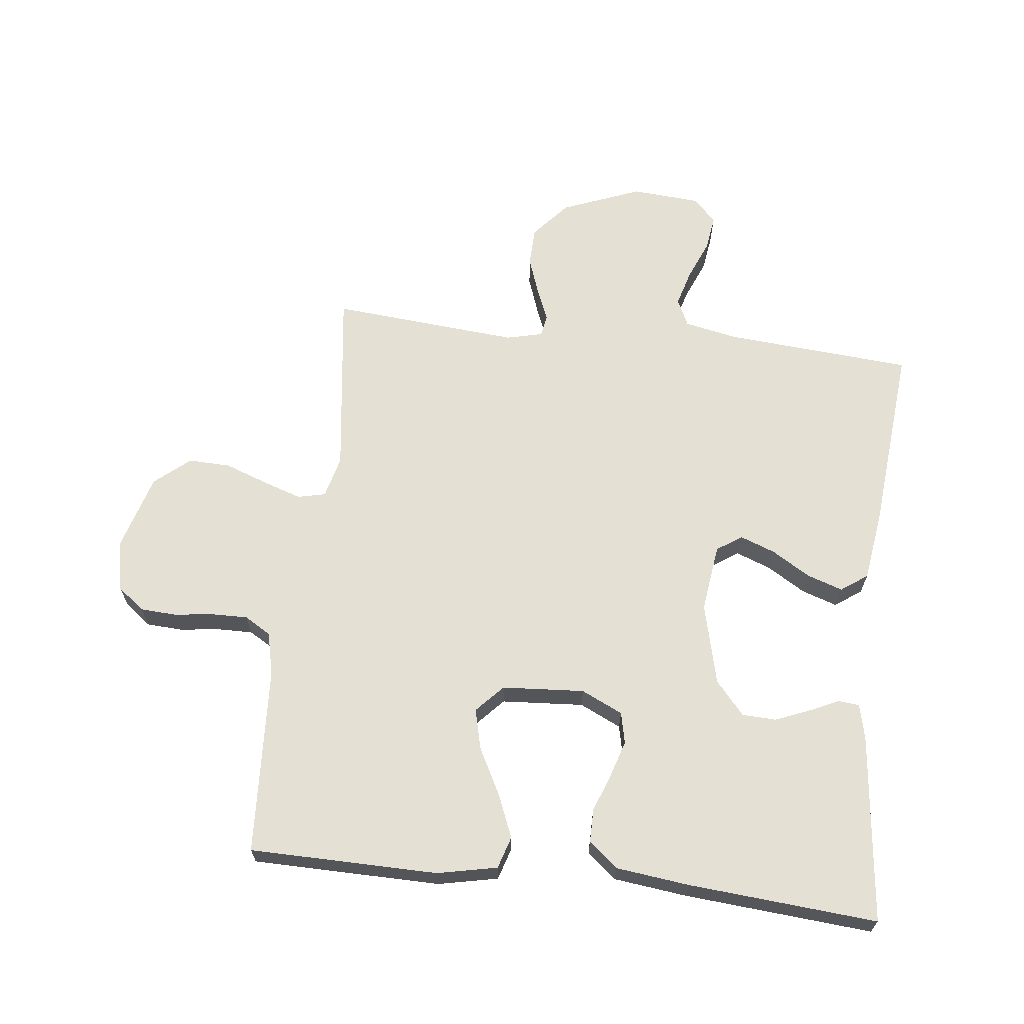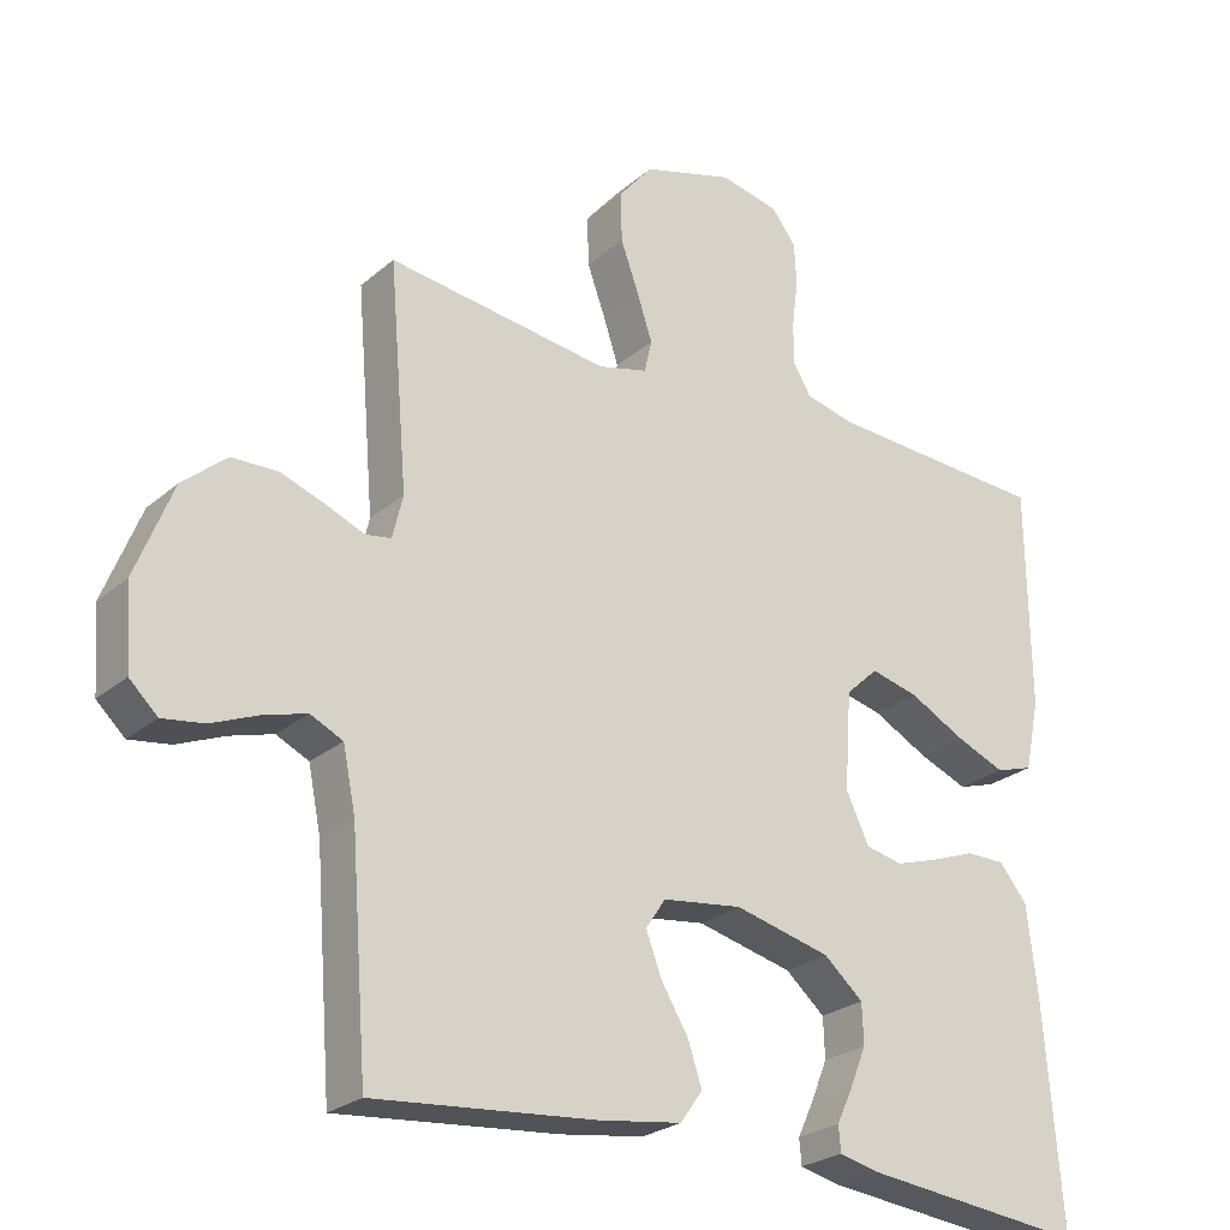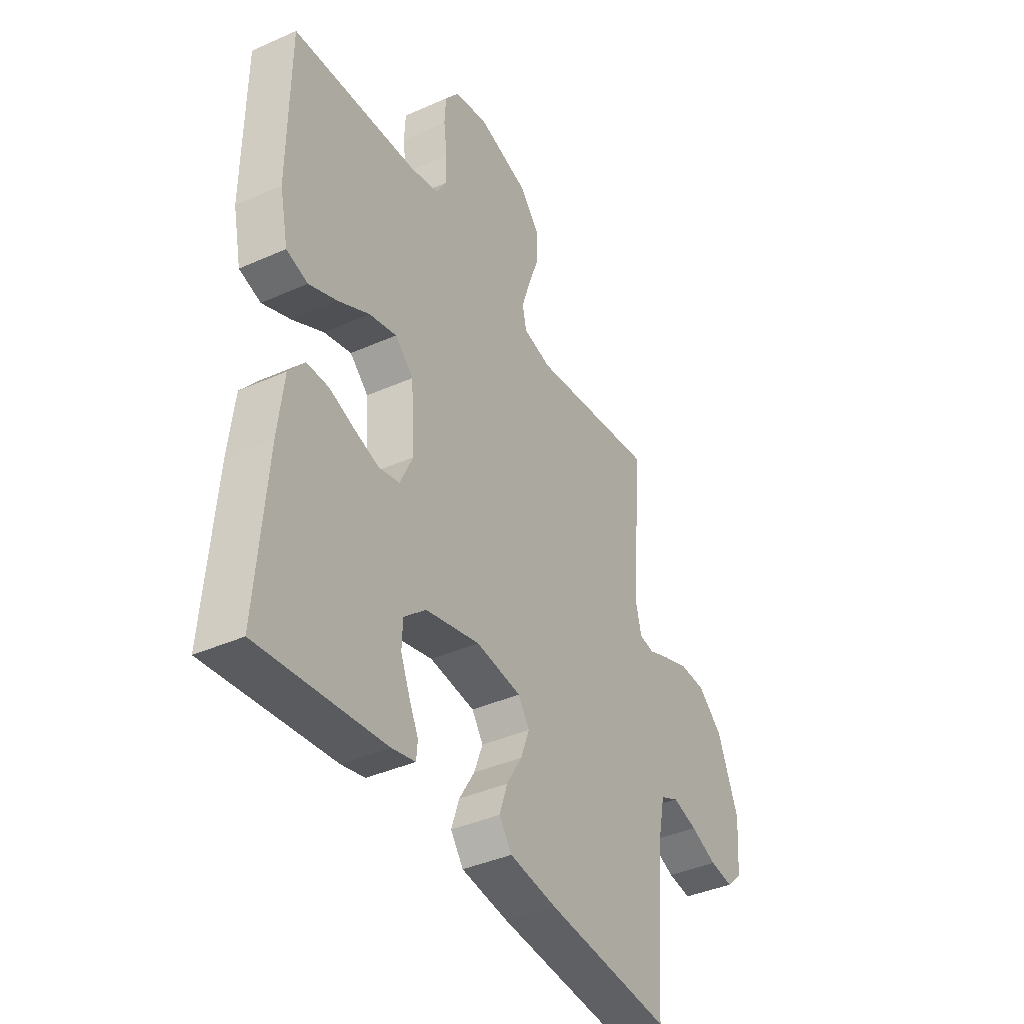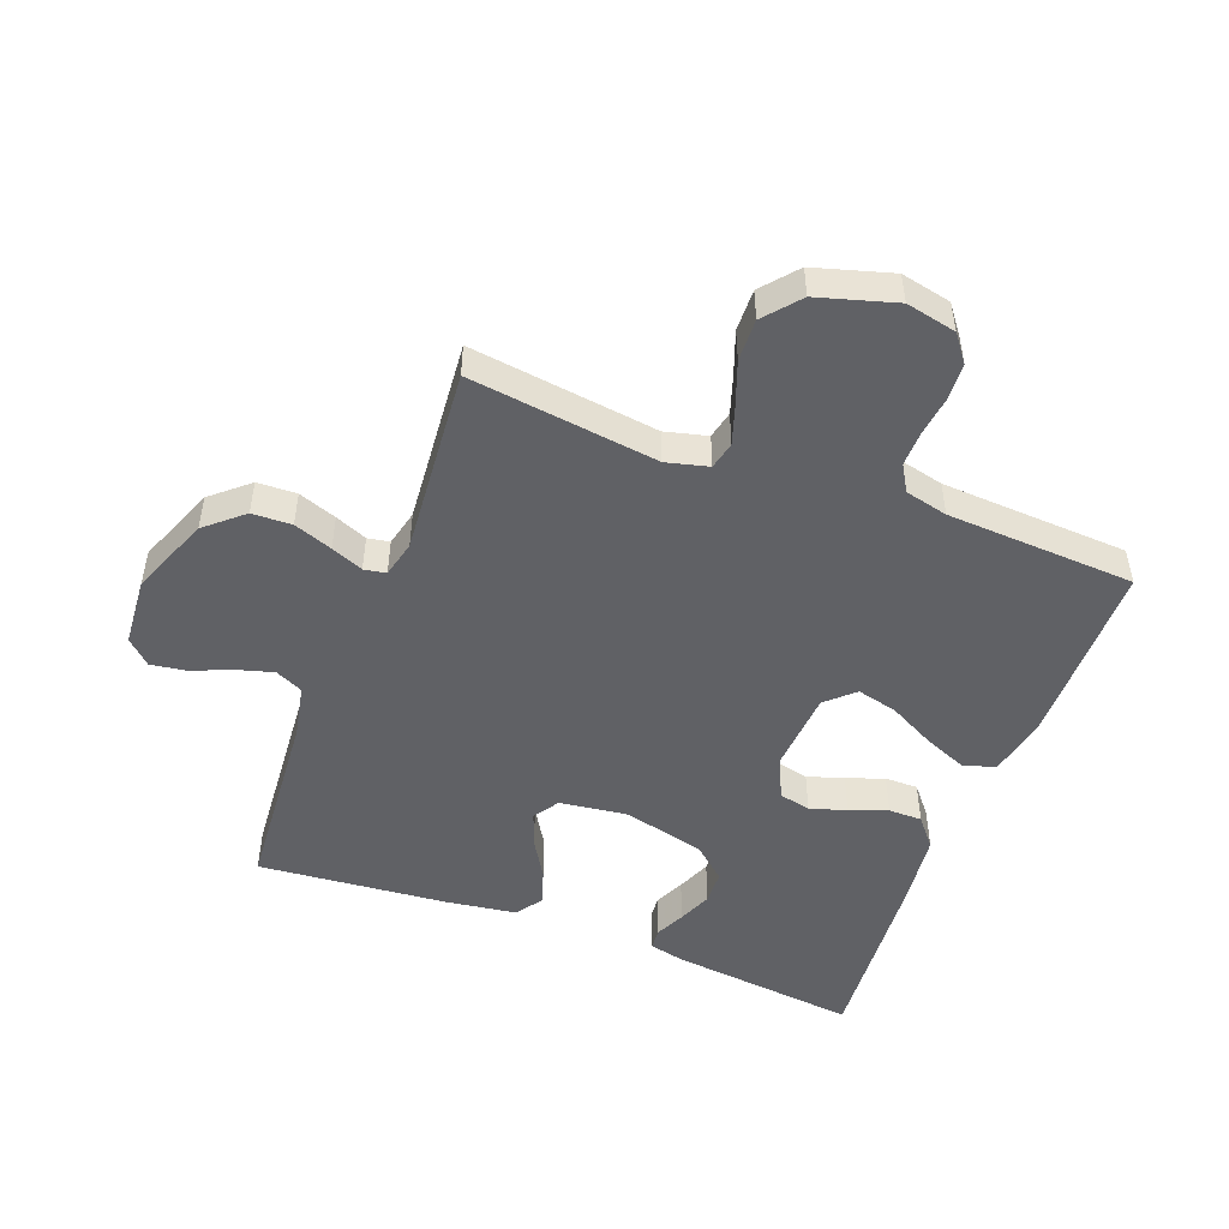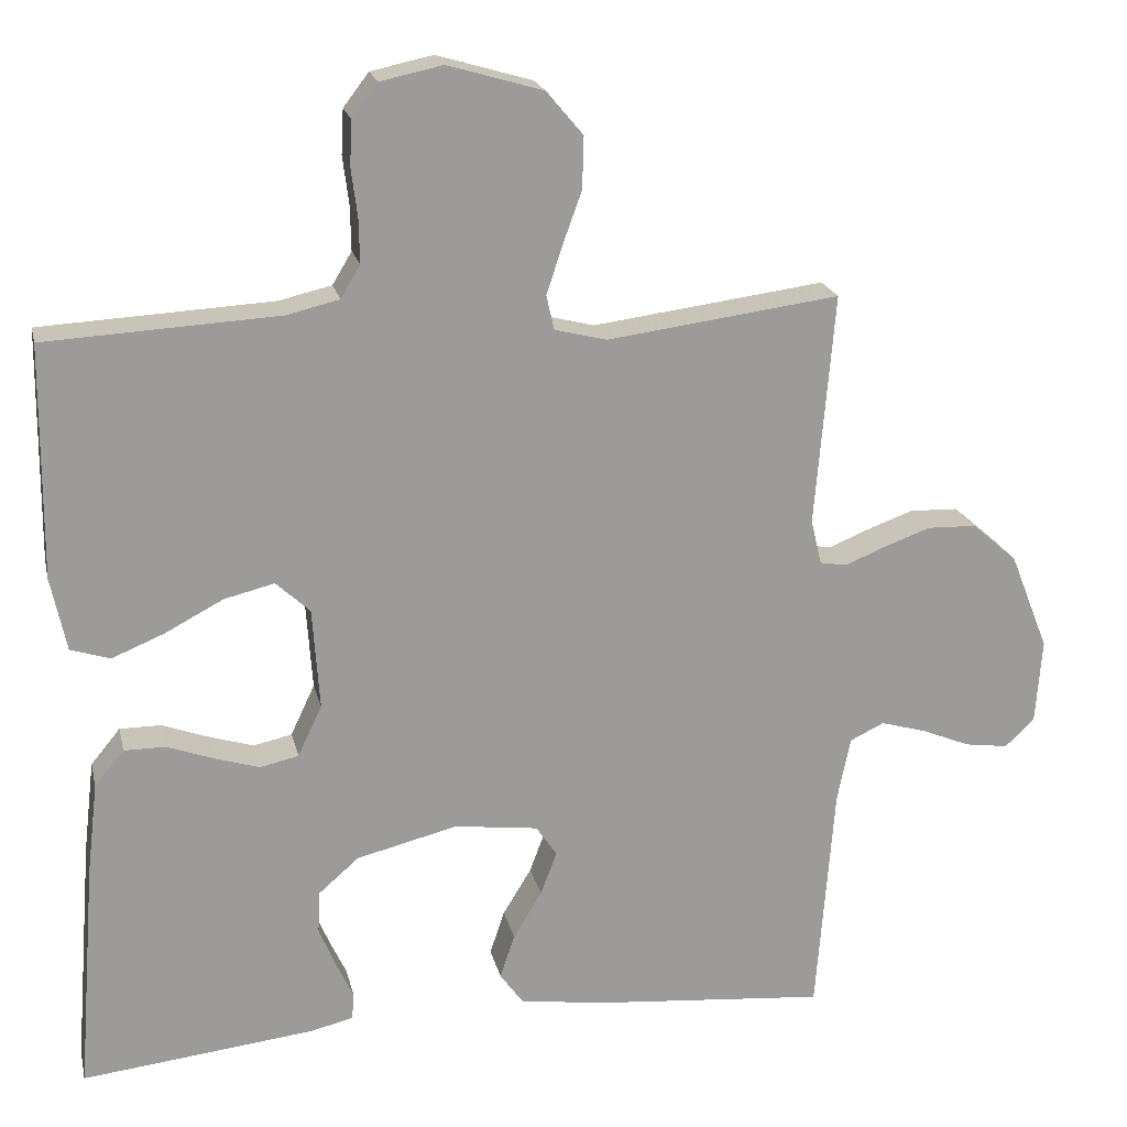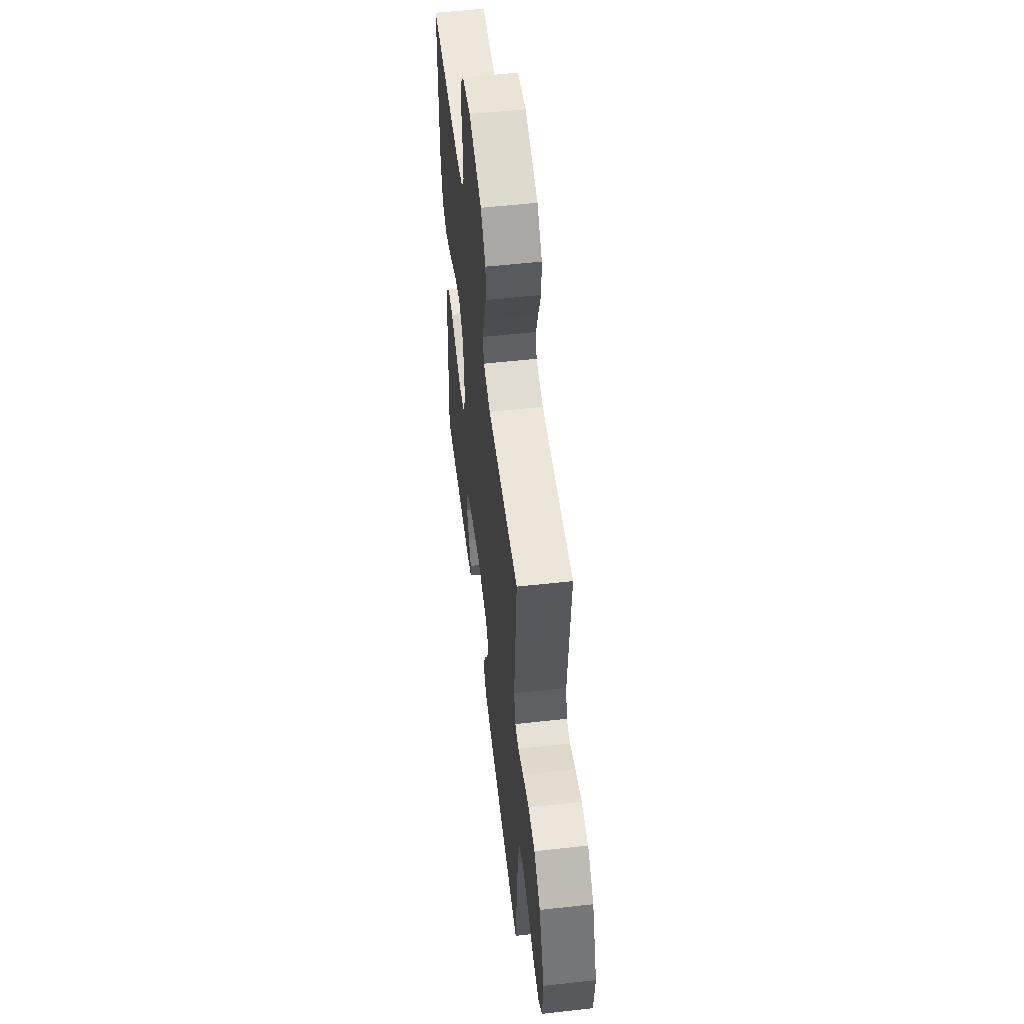
<metadata>
{"format":"obj","ext":"obj","renderer":"f3d","projection":"perspective","resolution":1024,"background":"white","views":[{"elev":65.7,"azim":96.6,"up":"+Y"},{"elev":-25.2,"azim":-36.8,"up":"+Z"},{"elev":-39.4,"azim":119.1,"up":"+Z"},{"elev":-49.3,"azim":-20.8,"up":"+Y"},{"elev":20.2,"azim":167.4,"up":"+Z"},{"elev":55.4,"azim":-96.7,"up":"+Z"}]}
</metadata>
<code>
v -0.5 0.07 -0.5
v -0.523 0.07 -0.2
v -0.54 0.07 -0.116
v -0.584 0.07 -0.095
v -0.643 0.07 -0.112
v -0.706 0.07 -0.138
v -0.762 0.07 -0.146
v -0.8 0.07 -0.11
v -0.808 0.07 0
v -0.758 0.07 0.126
v -0.699 0.07 0.177
v -0.636 0.07 0.179
v -0.575 0.07 0.157
v -0.524 0.07 0.136
v -0.489 0.07 0.142
v -0.475 0.07 0.2
v -0.5 0.07 0.5
v -0.2 0.07 0.461
v -0.133 0.07 0.478
v -0.123 0.07 0.522
v -0.143 0.07 0.583
v -0.168 0.07 0.652
v -0.17 0.07 0.719
v -0.123 0.07 0.775
v 0 0.07 0.811
v 0.08 0.07 0.794
v 0.113 0.07 0.751
v 0.116 0.07 0.694
v 0.108 0.07 0.631
v 0.107 0.07 0.574
v 0.132 0.07 0.532
v 0.2 0.07 0.516
v 0.5 0.07 0.5
v 0.503 0.07 0.2
v 0.483 0.07 0.105
v 0.432 0.07 0.089
v 0.364 0.07 0.117
v 0.29 0.07 0.156
v 0.225 0.07 0.172
v 0.181 0.07 0.131
v 0.172 0.07 0
v 0.203 0.07 -0.066
v 0.253 0.07 -0.077
v 0.311 0.07 -0.059
v 0.371 0.07 -0.037
v 0.424 0.07 -0.037
v 0.462 0.07 -0.083
v 0.476 0.07 -0.2
v 0.5 0.07 -0.5
v 0.2 0.07 -0.467
v 0.144 0.07 -0.454
v 0.141 0.07 -0.42
v 0.163 0.07 -0.373
v 0.185 0.07 -0.319
v 0.183 0.07 -0.265
v 0.13 0.07 -0.219
v 0 0.07 -0.187
v -0.108 0.07 -0.201
v -0.135 0.07 -0.241
v -0.114 0.07 -0.297
v -0.077 0.07 -0.358
v -0.058 0.07 -0.415
v -0.088 0.07 -0.457
v -0.2 0.07 -0.473
v -0.5 0 -0.5
v -0.523 0 -0.2
v -0.54 0 -0.116
v -0.584 0 -0.095
v -0.643 0 -0.112
v -0.706 0 -0.138
v -0.762 0 -0.146
v -0.8 0 -0.11
v -0.808 0 0
v -0.758 0 0.126
v -0.699 0 0.177
v -0.636 0 0.179
v -0.575 0 0.157
v -0.524 0 0.136
v -0.489 0 0.142
v -0.475 0 0.2
v -0.5 0 0.5
v -0.2 0 0.461
v -0.133 0 0.478
v -0.123 0 0.522
v -0.143 0 0.583
v -0.168 0 0.652
v -0.17 0 0.719
v -0.123 0 0.775
v 0 0 0.811
v 0.08 0 0.794
v 0.113 0 0.751
v 0.116 0 0.694
v 0.108 0 0.631
v 0.107 0 0.574
v 0.132 0 0.532
v 0.2 0 0.516
v 0.5 0 0.5
v 0.503 0 0.2
v 0.483 0 0.105
v 0.432 0 0.089
v 0.364 0 0.117
v 0.29 0 0.156
v 0.225 0 0.172
v 0.181 0 0.131
v 0.172 0 0
v 0.203 0 -0.066
v 0.253 0 -0.077
v 0.311 0 -0.059
v 0.371 0 -0.037
v 0.424 0 -0.037
v 0.462 0 -0.083
v 0.476 0 -0.2
v 0.5 0 -0.5
v 0.2 0 -0.467
v 0.144 0 -0.454
v 0.141 0 -0.42
v 0.163 0 -0.373
v 0.185 0 -0.319
v 0.183 0 -0.265
v 0.13 0 -0.219
v 0 0 -0.187
v -0.108 0 -0.201
v -0.135 0 -0.241
v -0.114 0 -0.297
v -0.077 0 -0.358
v -0.058 0 -0.415
v -0.088 0 -0.457
v -0.2 0 -0.473
f 63 64 1 2
f 60 61 62 63
f 59 60 63 2
f 58 59 2 3
f 57 58 3 4
f 50 51 52 53
f 50 53 54
f 49 50 54 55
f 44 45 46 47
f 43 44 47 48
f 42 43 48 49
f 35 36 37 38
f 33 34 35 38
f 32 33 38 39
f 31 32 39 40
f 26 27 28 29
f 26 29 30
f 25 26 30
f 24 25 30
f 21 22 23 24
f 20 21 24 30
f 19 20 30 31
f 16 17 18
f 15 16 18 19
f 11 12 13 14
f 9 10 11 14
f 9 14 15
f 8 9 15
f 5 6 7 8
f 4 5 8 15
f 57 4 15 19
f 42 49 55 56
f 41 42 56 57
f 40 41 57
f 19 31 40 57
f 66 65 128 127
f 127 126 125 124
f 66 127 124 123
f 67 66 123 122
f 68 67 122 121
f 117 116 115 114
f 118 117 114
f 119 118 114 113
f 111 110 109 108
f 112 111 108 107
f 113 112 107 106
f 102 101 100 99
f 102 99 98 97
f 103 102 97 96
f 104 103 96 95
f 93 92 91 90
f 94 93 90
f 94 90 89
f 94 89 88
f 88 87 86 85
f 94 88 85 84
f 95 94 84 83
f 82 81 80
f 83 82 80 79
f 78 77 76 75
f 78 75 74 73
f 79 78 73
f 79 73 72
f 72 71 70 69
f 79 72 69 68
f 83 79 68 121
f 120 119 113 106
f 121 120 106 105
f 121 105 104
f 121 104 95 83
f 1 65 66 2
f 2 66 67 3
f 3 67 68 4
f 4 68 69 5
f 5 69 70 6
f 6 70 71 7
f 7 71 72 8
f 8 72 73 9
f 9 73 74 10
f 10 74 75 11
f 11 75 76 12
f 12 76 77 13
f 13 77 78 14
f 14 78 79 15
f 15 79 80 16
f 16 80 81 17
f 17 81 82 18
f 18 82 83 19
f 19 83 84 20
f 20 84 85 21
f 21 85 86 22
f 22 86 87 23
f 23 87 88 24
f 24 88 89 25
f 25 89 90 26
f 26 90 91 27
f 27 91 92 28
f 28 92 93 29
f 29 93 94 30
f 30 94 95 31
f 31 95 96 32
f 32 96 97 33
f 33 97 98 34
f 34 98 99 35
f 35 99 100 36
f 36 100 101 37
f 37 101 102 38
f 38 102 103 39
f 39 103 104 40
f 40 104 105 41
f 41 105 106 42
f 42 106 107 43
f 43 107 108 44
f 44 108 109 45
f 45 109 110 46
f 46 110 111 47
f 47 111 112 48
f 48 112 113 49
f 49 113 114 50
f 50 114 115 51
f 51 115 116 52
f 52 116 117 53
f 53 117 118 54
f 54 118 119 55
f 55 119 120 56
f 56 120 121 57
f 57 121 122 58
f 58 122 123 59
f 59 123 124 60
f 60 124 125 61
f 61 125 126 62
f 62 126 127 63
f 63 127 128 64
f 64 128 65 1

</code>
